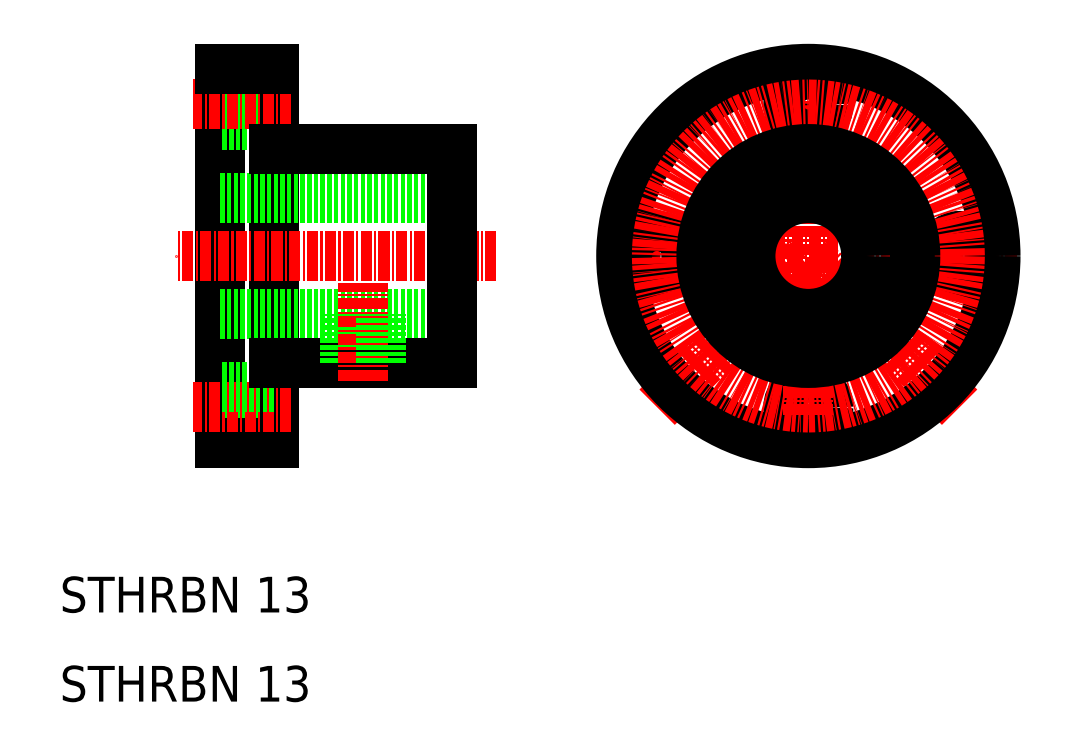
<metadata>
{"format":"dxf","ext":"dxf","renderer":"ezdxf+matplotlib","layout":"modelspace","background":"white","min_lineweight":24,"dpi":150}
</metadata>
<code>
0
SECTION
2
ENTITIES
0
LINE
8
0
10
34
20
39
30
0
11
34
21
81
31
0
0
LINE
8
0
10
28
20
39
30
0
11
28
21
81
31
0
0
LINE
8
0
10
34
20
40.75
30
0
11
28
21
40.75
31
0
0
LINE
8
0
10
34
20
39
30
0
11
28
21
39
31
0
0
LINE
8
CENTER
10
36
20
43
30
0
11
25
21
43
31
0
0
TEXT
8
0
10
10
20
10
30
0
40
4
1
STHRBN 13
0
TEXT
8
0
10
10
20
20
30
0
40
4
1
STHRBN 13
0
LINE
8
0
10
28
20
66.5
30
0
11
54
21
66.5
31
0
0
LINE
8
0
10
28
20
53.5
30
0
11
54
21
53.5
31
0
0
LINE
8
CENTER
10
59
20
60
30
0
11
23
21
60
31
0
0
LINE
8
0
10
34
20
79.25
30
0
11
28
21
79.25
31
0
0
LINE
8
0
10
34
20
74.75
30
0
11
28
21
74.75
31
0
0
LINE
8
CENTER
10
36
20
77
30
0
11
25
21
77
31
0
0
LINE
8
0
10
34
20
81
30
0
11
28
21
81
31
0
0
LINE
8
0
10
34
20
45.25
30
0
11
28
21
45.25
31
0
0
LINE
8
0
10
54
20
48
30
0
11
54
21
72
31
0
0
LINE
8
0
10
34
20
48
30
0
11
54
21
48
31
0
0
LINE
8
0
10
42.38
20
48
30
0
11
42.38
21
53.5
31
0
0
LINE
8
0
10
45.62
20
48
30
0
11
45.62
21
53.5
31
0
0
LINE
8
0
10
42
20
48
30
0
11
42
21
53.5
31
0
0
LINE
8
CENTER
10
44
20
46
30
0
11
44
21
57
31
0
0
LINE
8
0
10
46
20
48
30
0
11
46
21
53.5
31
0
0
LINE
8
0
10
34
20
72
30
0
11
54
21
72
31
0
0
LINE
8
CENTER
10
77.03
20
43.03
30
0
11
94
21
60
31
0
0
LINE
8
CENTER
10
111
20
43.03
30
0
11
94
21
60
31
0
0
CIRCLE
8
0
10
94
20
43
30
0
40
2.25
0
LINE
8
CENTER
10
94
20
83.37
30
0
11
94
21
36.63
31
0
0
LINE
8
CENTER
10
117.4
20
60
30
0
11
70.63
21
60
31
0
0
CIRCLE
8
0
10
94
20
77
30
0
40
2.25
0
CIRCLE
8
0
10
77
20
60
30
0
40
2.25
0
CIRCLE
8
0
10
111
20
60
30
0
40
2.25
0
LINE
8
0
10
90.7
20
54.4
30
0
11
86.74
21
50.45
31
0
0
LINE
8
0
10
91.04
20
54.21
30
0
11
87.05
21
50.22
31
0
0
LINE
8
0
10
88.4
20
56.7
30
0
11
84.45
21
52.74
31
0
0
LINE
8
0
10
88.21
20
57.04
30
0
11
84.22
21
53.05
31
0
0
LINE
8
0
10
96.96
20
54.21
30
0
11
101
21
50.22
31
0
0
LINE
8
0
10
97.3
20
54.4
30
0
11
101.3
21
50.45
31
0
0
LINE
8
0
10
99.6
20
56.7
30
0
11
103.6
21
52.74
31
0
0
LINE
8
0
10
99.79
20
57.04
30
0
11
103.8
21
53.05
31
0
0
CIRCLE
8
0
10
94
20
60
30
0
40
21
0
CIRCLE
8
CENTER
10
94
20
60
30
0
40
17
0
CIRCLE
8
0
10
94
20
60
30
0
40
12
0
CIRCLE
8
0
10
94
20
60
30
0
40
6.5
0
ENDSEC
0
EOF

</code>
